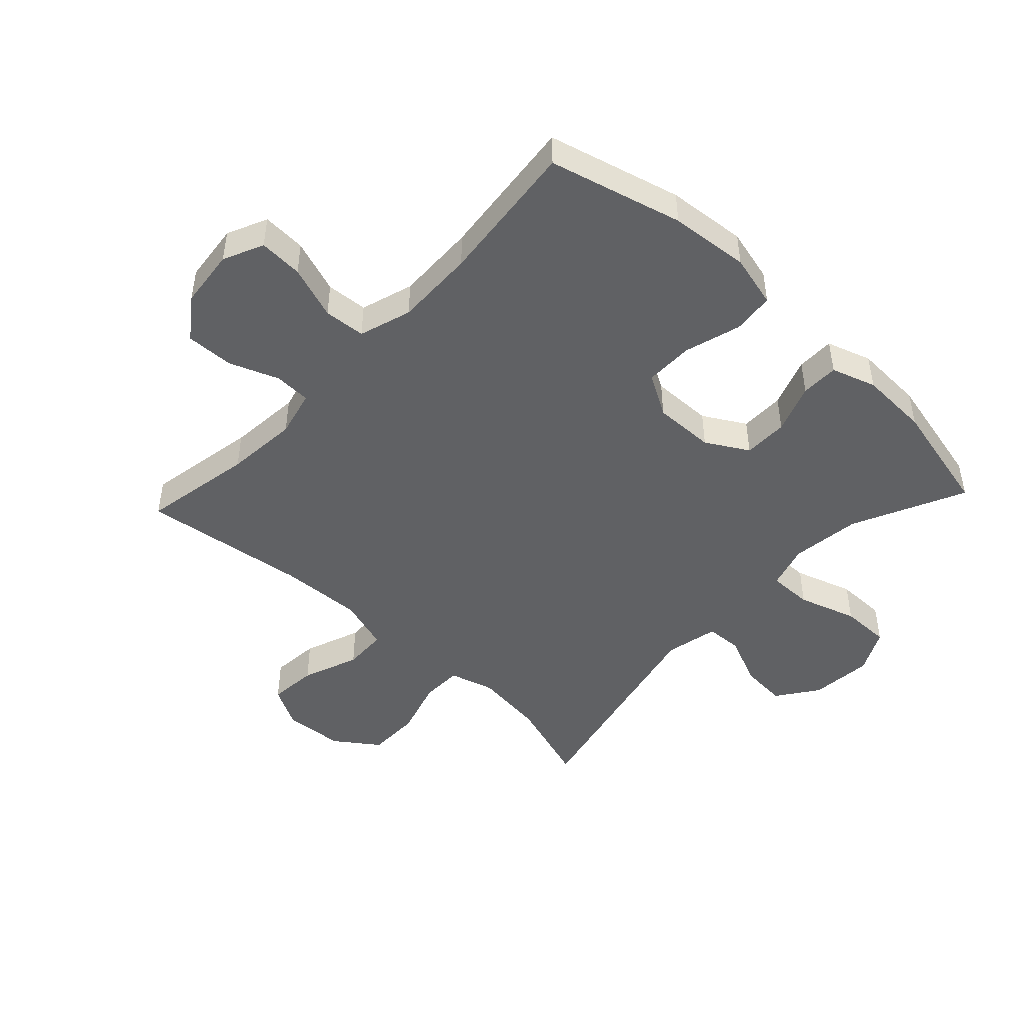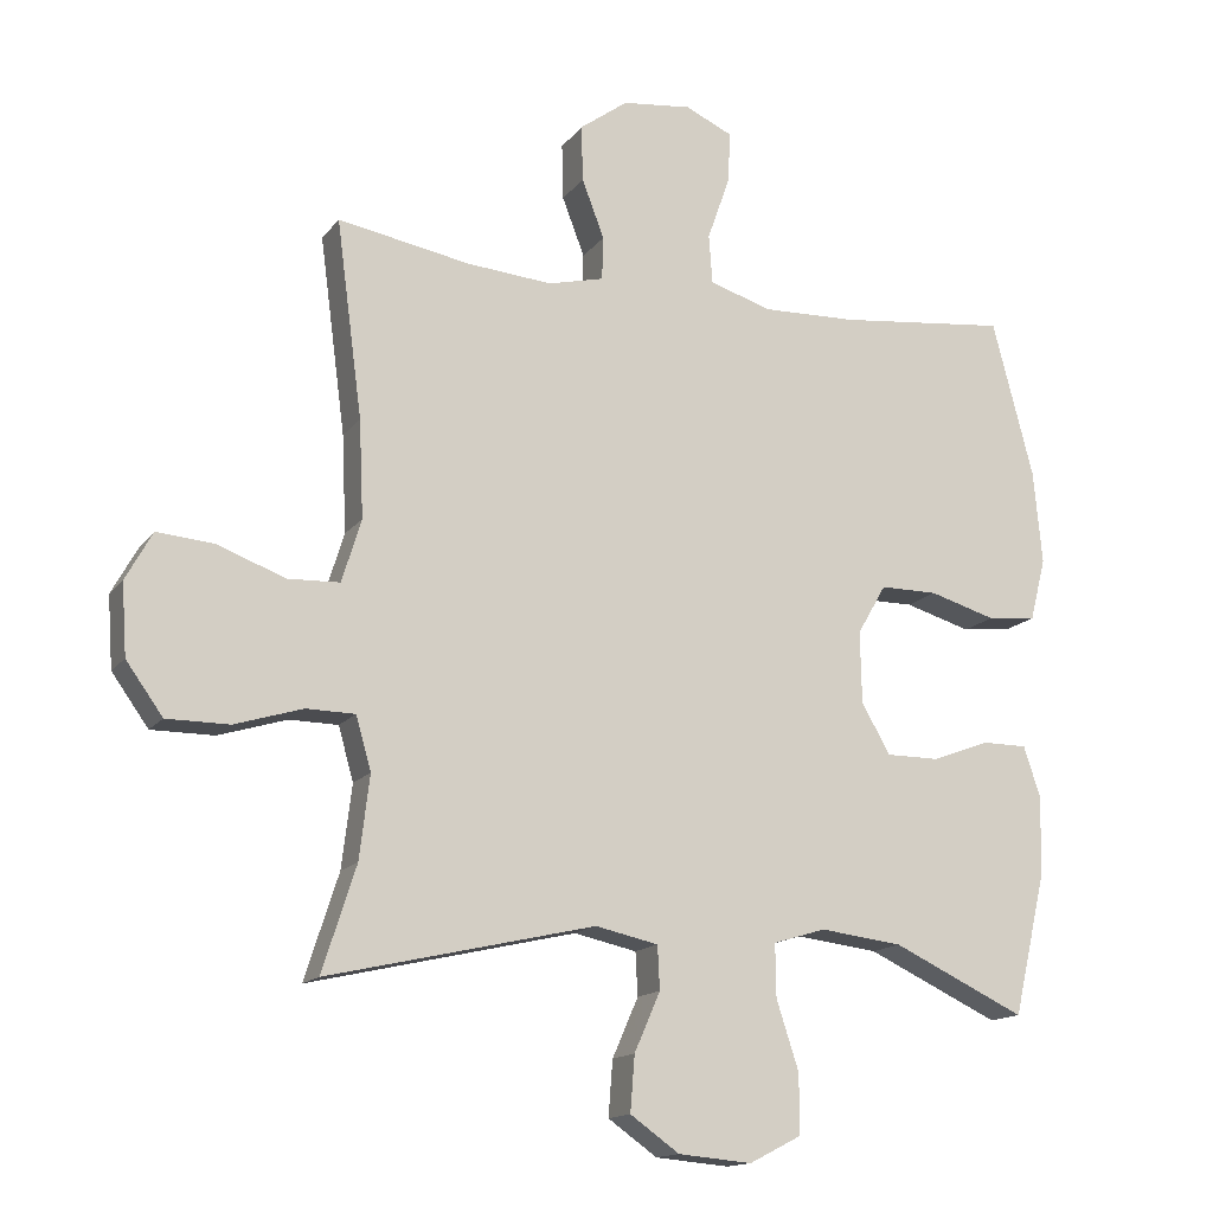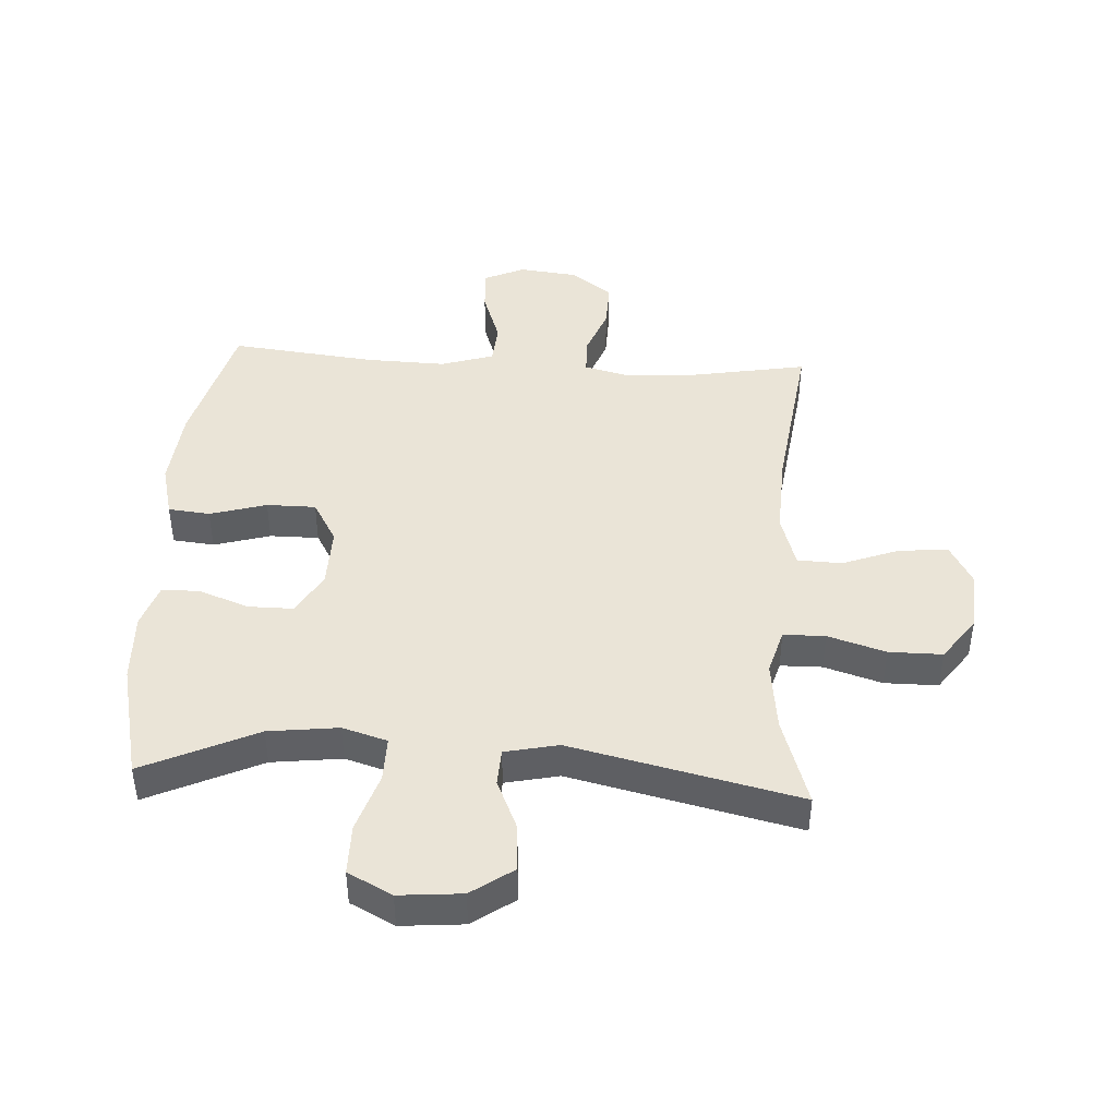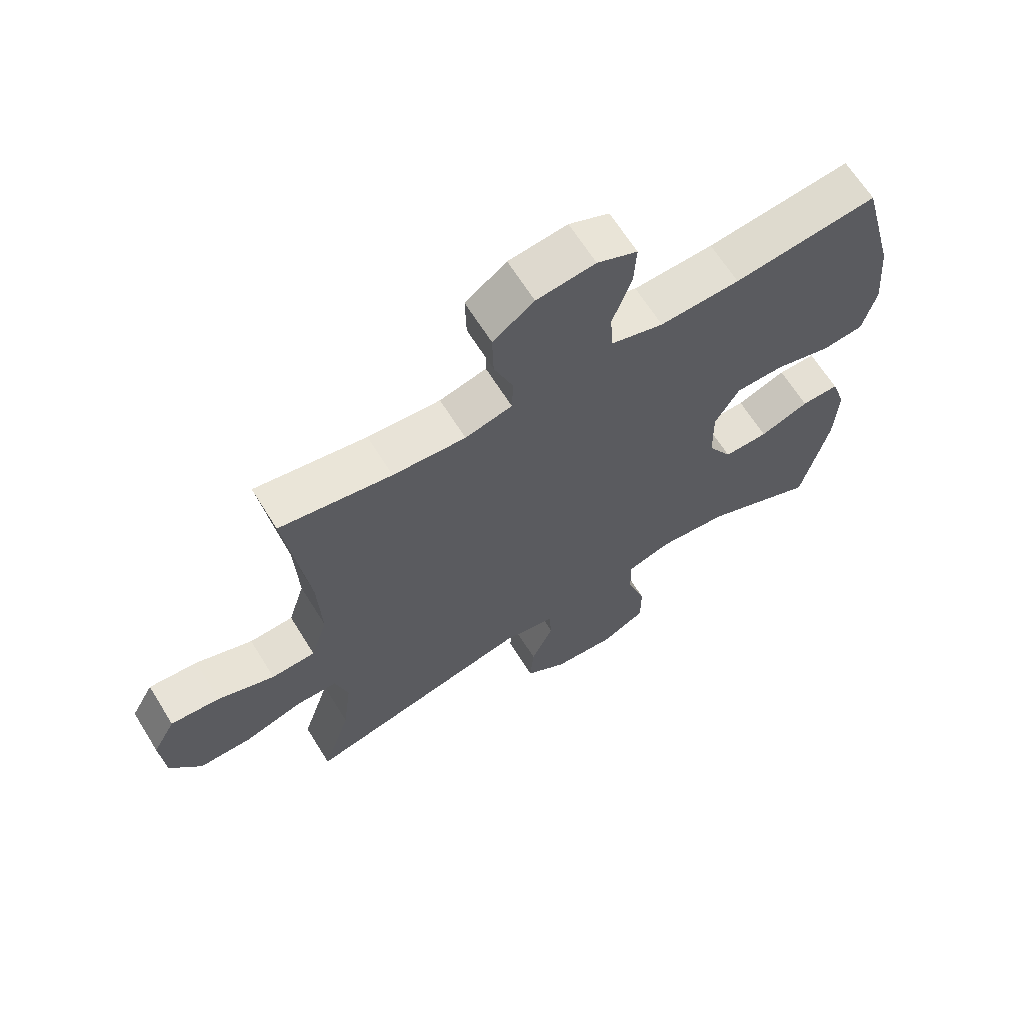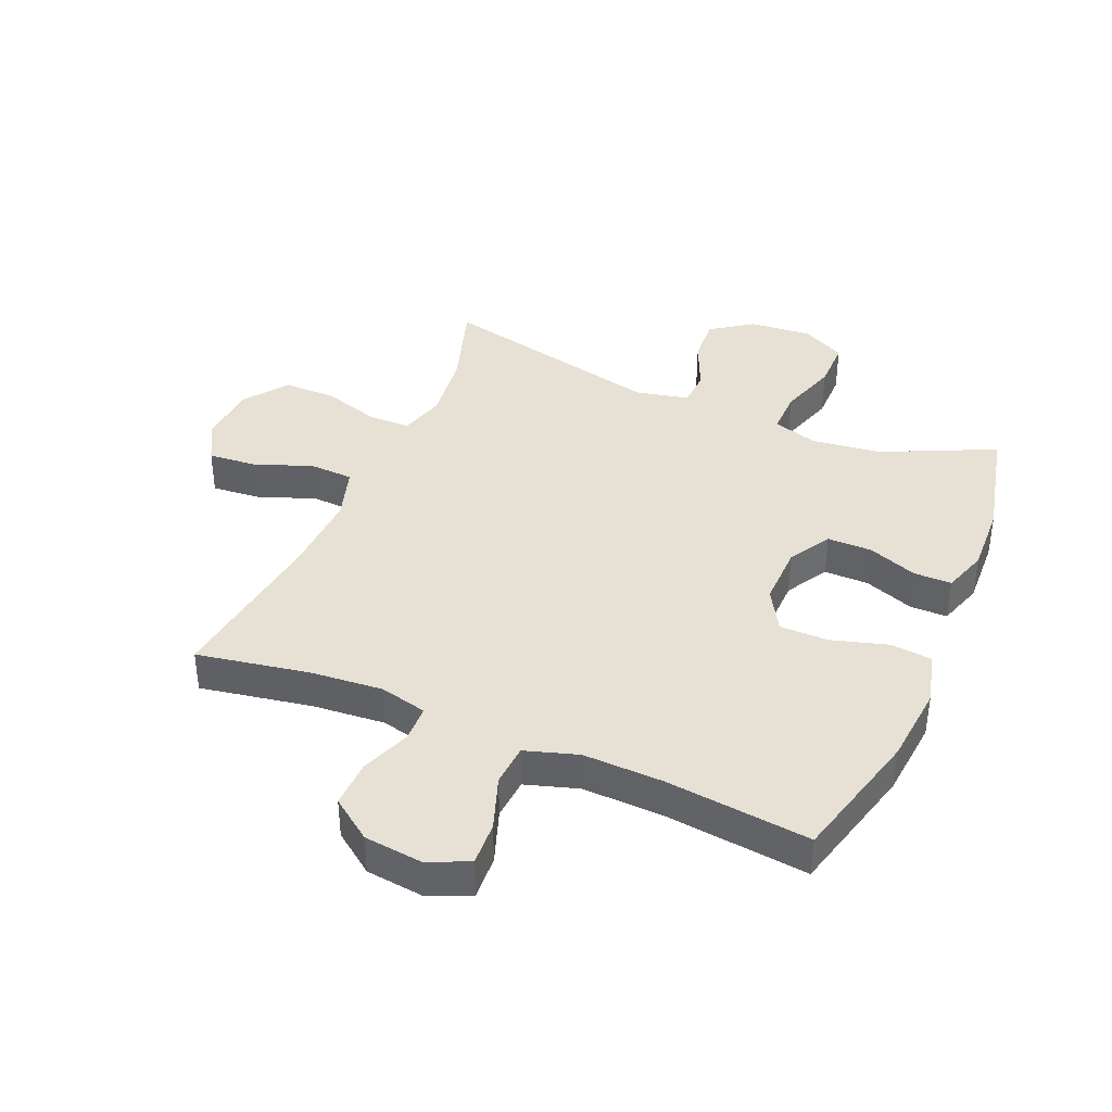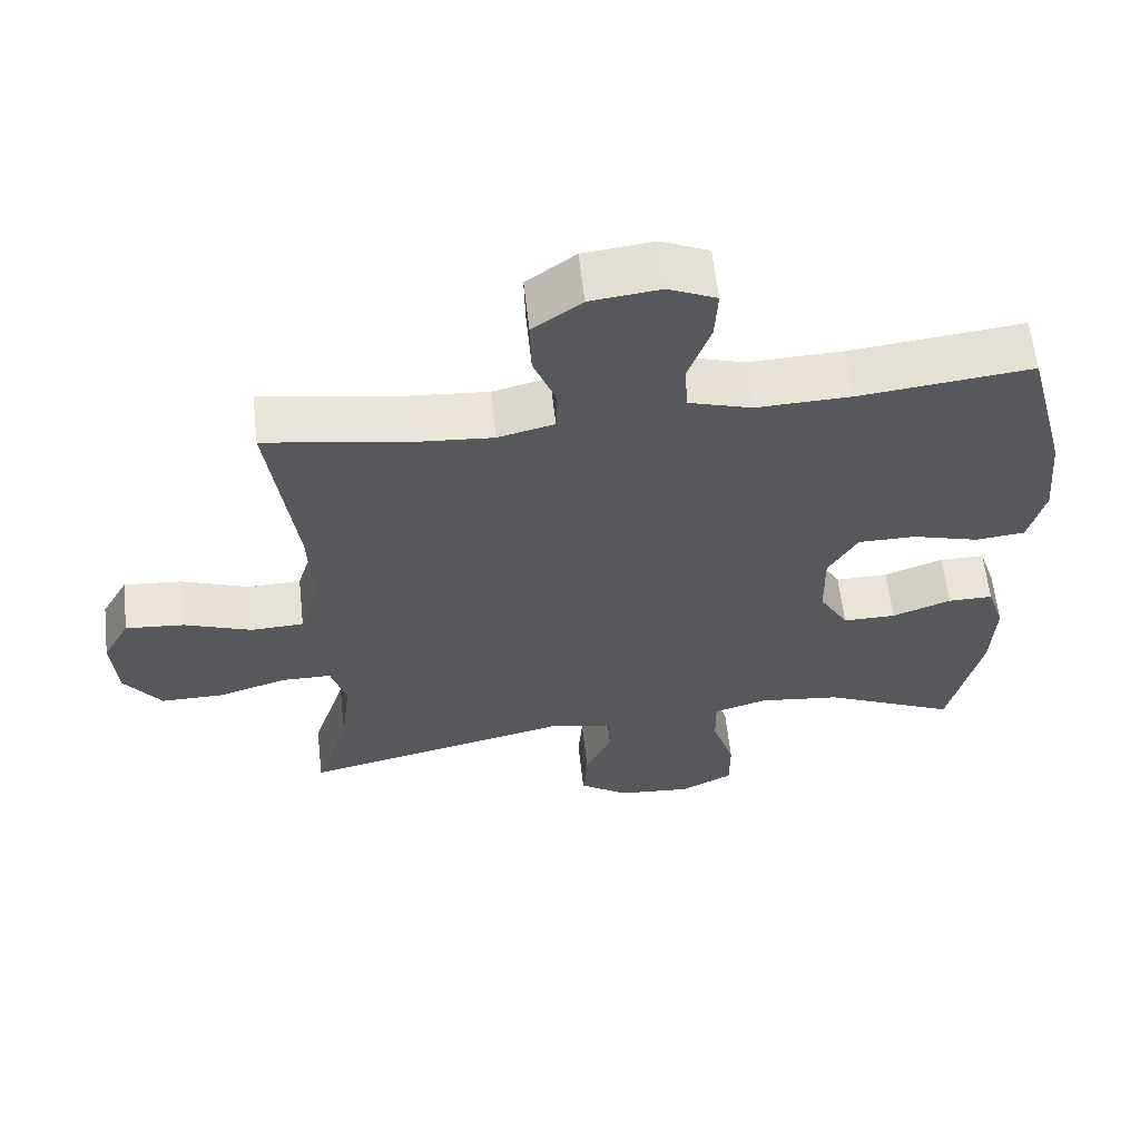
<metadata>
{"format":"obj","ext":"obj","renderer":"f3d","projection":"perspective","resolution":1024,"background":"white","views":[{"elev":-46.9,"azim":46.8,"up":"+Y"},{"elev":-14.8,"azim":-23.6,"up":"+Z"},{"elev":43.7,"azim":-176.6,"up":"+Y"},{"elev":65.6,"azim":-31.9,"up":"+Z"},{"elev":39.3,"azim":23.1,"up":"+Y"},{"elev":61.2,"azim":-6.4,"up":"+Z"}]}
</metadata>
<code>
v 0.5 0.07 -0.5
v 0.316 0.07 -0.414
v 0.202 0.07 -0.4
v 0.129 0.07 -0.422
v 0.13 0.07 -0.495
v 0.161 0.07 -0.591
v 0.161 0.07 -0.673
v 0.089 0.07 -0.71
v -0.013 0.07 -0.701
v -0.081 0.07 -0.653
v -0.075 0.07 -0.576
v -0.039 0.07 -0.494
v -0.042 0.07 -0.434
v -0.129 0.07 -0.415
v -0.5 0.07 -0.5
v -0.453 0.07 -0.354
v -0.439 0.07 -0.239
v -0.46 0.07 -0.165
v -0.528 0.07 -0.164
v -0.622 0.07 -0.193
v -0.709 0.07 -0.193
v -0.76 0.07 -0.122
v -0.767 0.07 -0.023
v -0.73 0.07 0.044
v -0.65 0.07 0.037
v -0.557 0.07 0.002
v -0.485 0.07 0.005
v -0.458 0.07 0.092
v -0.464 0.07 0.227
v -0.5 0.07 0.5
v -0.317 0.07 0.467
v -0.198 0.07 0.457
v -0.121 0.07 0.476
v -0.119 0.07 0.536
v -0.15 0.07 0.617
v -0.152 0.07 0.695
v -0.085 0.07 0.744
v 0.011 0.07 0.755
v 0.077 0.07 0.725
v 0.073 0.07 0.653
v 0.042 0.07 0.565
v 0.047 0.07 0.497
v 0.133 0.07 0.47
v 0.264 0.07 0.474
v 0.5 0.07 0.5
v 0.557 0.07 0.282
v 0.569 0.07 0.152
v 0.547 0.07 0.065
v 0.479 0.07 0.058
v 0.387 0.07 0.085
v 0.307 0.07 0.085
v 0.267 0.07 0.016
v 0.269 0.07 -0.084
v 0.309 0.07 -0.153
v 0.382 0.07 -0.153
v 0.463 0.07 -0.123
v 0.525 0.07 -0.123
v 0.549 0.07 -0.196
v 0.544 0.07 -0.31
v 0.5 0 -0.5
v 0.316 0 -0.414
v 0.202 0 -0.4
v 0.129 0 -0.422
v 0.13 0 -0.495
v 0.161 0 -0.591
v 0.161 0 -0.673
v 0.089 0 -0.71
v -0.013 0 -0.701
v -0.081 0 -0.653
v -0.075 0 -0.576
v -0.039 0 -0.494
v -0.042 0 -0.434
v -0.129 0 -0.415
v -0.5 0 -0.5
v -0.453 0 -0.354
v -0.439 0 -0.239
v -0.46 0 -0.165
v -0.528 0 -0.164
v -0.622 0 -0.193
v -0.709 0 -0.193
v -0.76 0 -0.122
v -0.767 0 -0.023
v -0.73 0 0.044
v -0.65 0 0.037
v -0.557 0 0.002
v -0.485 0 0.005
v -0.458 0 0.092
v -0.464 0 0.227
v -0.5 0 0.5
v -0.317 0 0.467
v -0.198 0 0.457
v -0.121 0 0.476
v -0.119 0 0.536
v -0.15 0 0.617
v -0.152 0 0.695
v -0.085 0 0.744
v 0.011 0 0.755
v 0.077 0 0.725
v 0.073 0 0.653
v 0.042 0 0.565
v 0.047 0 0.497
v 0.133 0 0.47
v 0.264 0 0.474
v 0.5 0 0.5
v 0.557 0 0.282
v 0.569 0 0.152
v 0.547 0 0.065
v 0.479 0 0.058
v 0.387 0 0.085
v 0.307 0 0.085
v 0.267 0 0.016
v 0.269 0 -0.084
v 0.309 0 -0.153
v 0.382 0 -0.153
v 0.463 0 -0.123
v 0.525 0 -0.123
v 0.549 0 -0.196
v 0.544 0 -0.31
f 58 59 1 2
f 55 56 57 58
f 54 55 58 2
f 53 54 2 3
f 52 53 3 4
f 47 48 49 50
f 47 50 51
f 44 45 46 47
f 43 44 47 51
f 42 43 51 52
f 38 39 40 41
f 38 41 42
f 37 38 42
f 34 35 36 37
f 33 34 37 42
f 32 33 42 52
f 29 30 31
f 28 29 31 32
f 27 28 32 52
f 23 24 25 26
f 19 20 21 22
f 18 19 22 23
f 14 15 16
f 14 16 17
f 13 14 17 18
f 9 10 11 12
f 9 12 13
f 8 9 13
f 5 6 7 8
f 4 5 8 13
f 52 4 13 18
f 26 27 52
f 18 23 26 52
f 61 60 118 117
f 117 116 115 114
f 61 117 114 113
f 62 61 113 112
f 63 62 112 111
f 109 108 107 106
f 110 109 106
f 106 105 104 103
f 110 106 103 102
f 111 110 102 101
f 100 99 98 97
f 101 100 97
f 101 97 96
f 96 95 94 93
f 101 96 93 92
f 111 101 92 91
f 90 89 88
f 91 90 88 87
f 111 91 87 86
f 85 84 83 82
f 81 80 79 78
f 82 81 78 77
f 75 74 73
f 76 75 73
f 77 76 73 72
f 71 70 69 68
f 72 71 68
f 72 68 67
f 67 66 65 64
f 72 67 64 63
f 77 72 63 111
f 111 86 85
f 111 85 82 77
f 1 60 61 2
f 2 61 62 3
f 3 62 63 4
f 4 63 64 5
f 5 64 65 6
f 6 65 66 7
f 7 66 67 8
f 8 67 68 9
f 9 68 69 10
f 10 69 70 11
f 11 70 71 12
f 12 71 72 13
f 13 72 73 14
f 14 73 74 15
f 15 74 75 16
f 16 75 76 17
f 17 76 77 18
f 18 77 78 19
f 19 78 79 20
f 20 79 80 21
f 21 80 81 22
f 22 81 82 23
f 23 82 83 24
f 24 83 84 25
f 25 84 85 26
f 26 85 86 27
f 27 86 87 28
f 28 87 88 29
f 29 88 89 30
f 30 89 90 31
f 31 90 91 32
f 32 91 92 33
f 33 92 93 34
f 34 93 94 35
f 35 94 95 36
f 36 95 96 37
f 37 96 97 38
f 38 97 98 39
f 39 98 99 40
f 40 99 100 41
f 41 100 101 42
f 42 101 102 43
f 43 102 103 44
f 44 103 104 45
f 45 104 105 46
f 46 105 106 47
f 47 106 107 48
f 48 107 108 49
f 49 108 109 50
f 50 109 110 51
f 51 110 111 52
f 52 111 112 53
f 53 112 113 54
f 54 113 114 55
f 55 114 115 56
f 56 115 116 57
f 57 116 117 58
f 58 117 118 59
f 59 118 60 1

</code>
